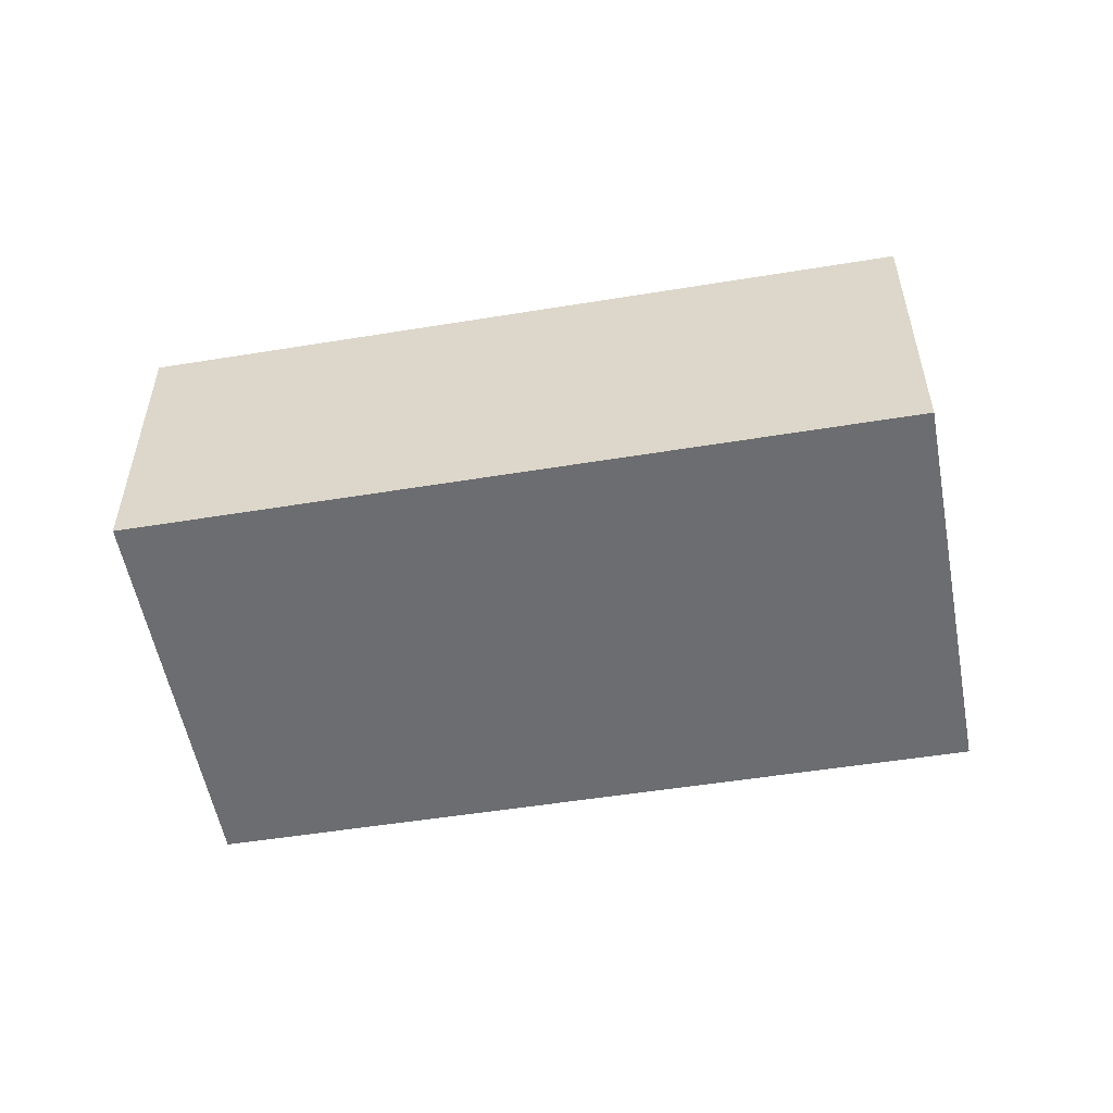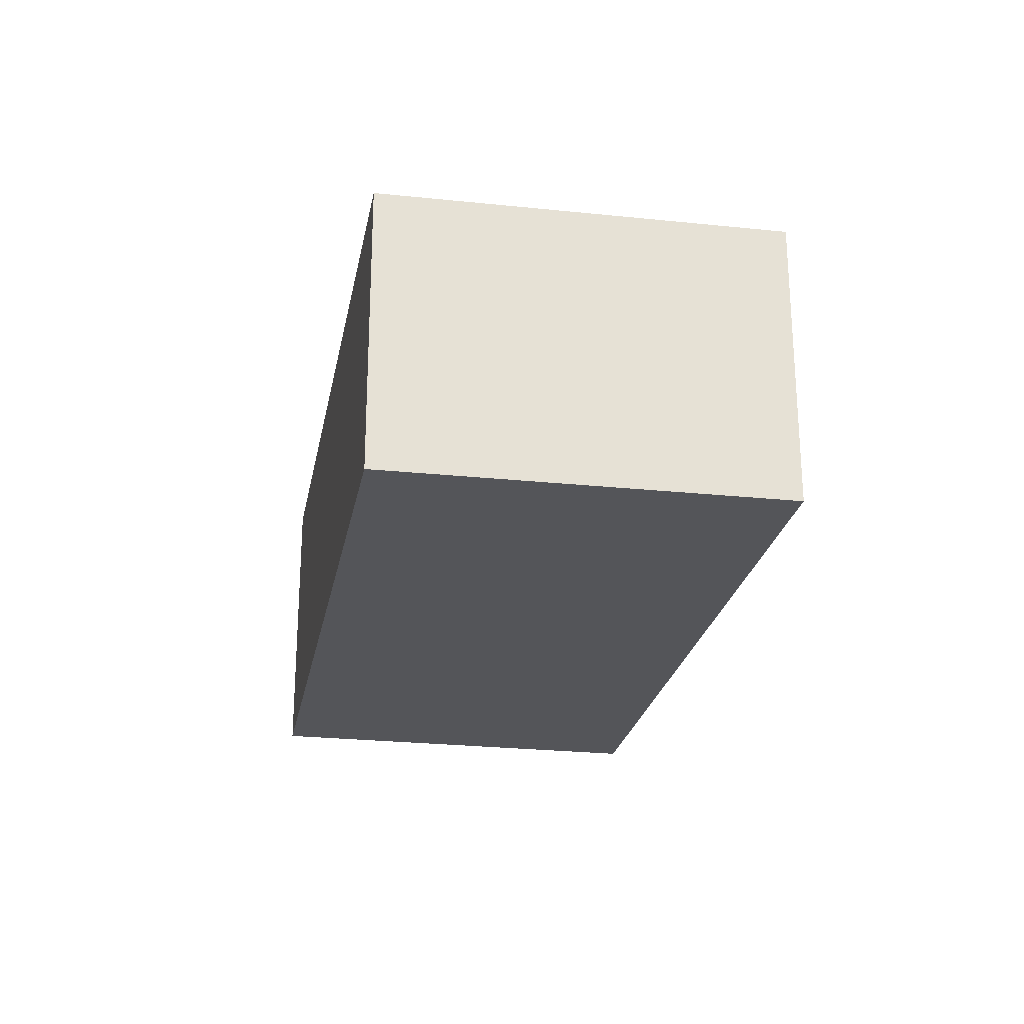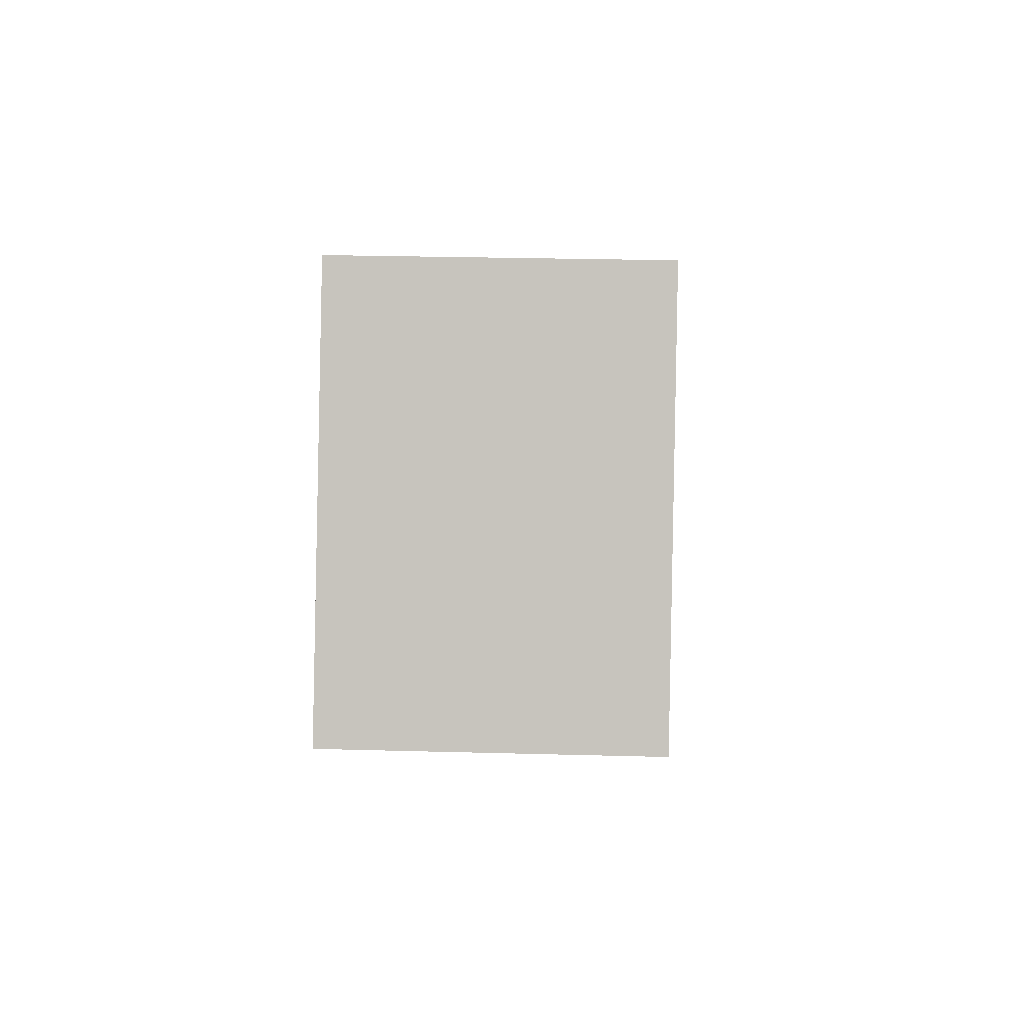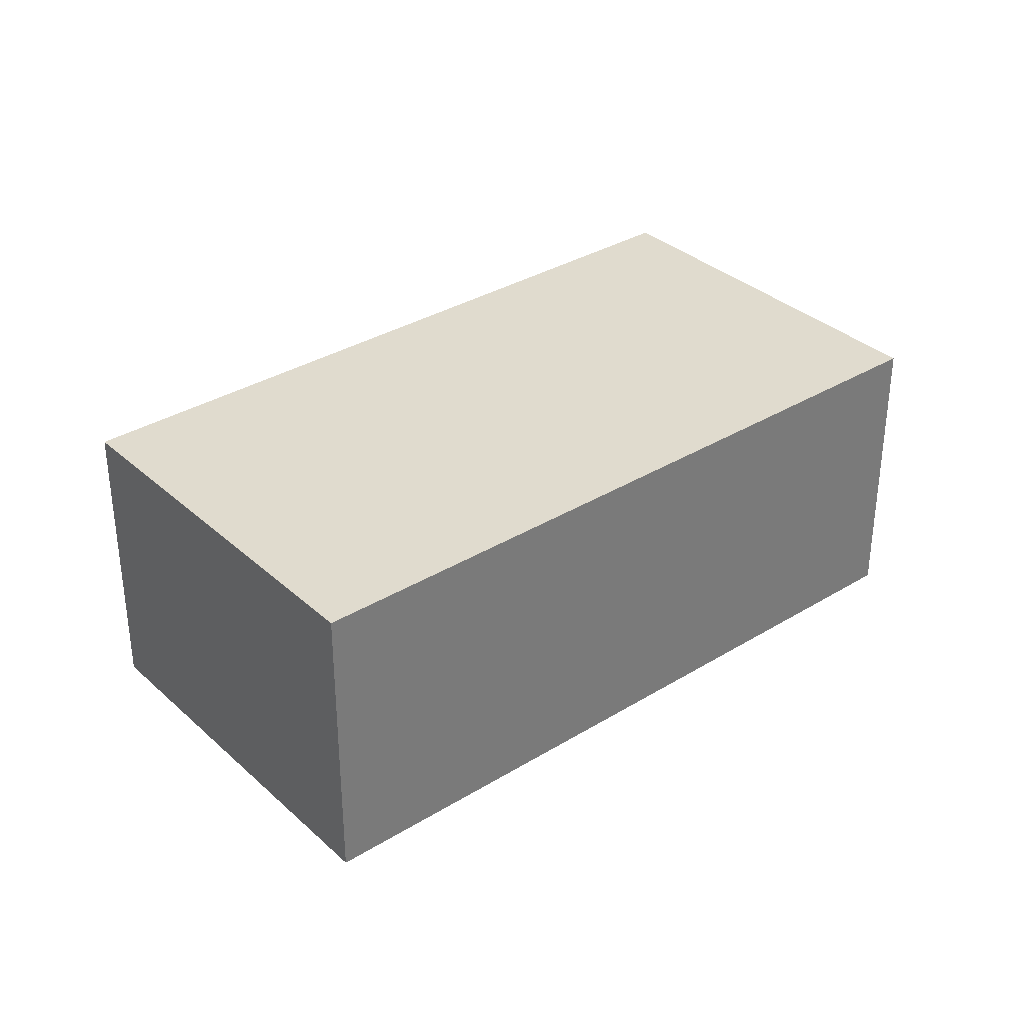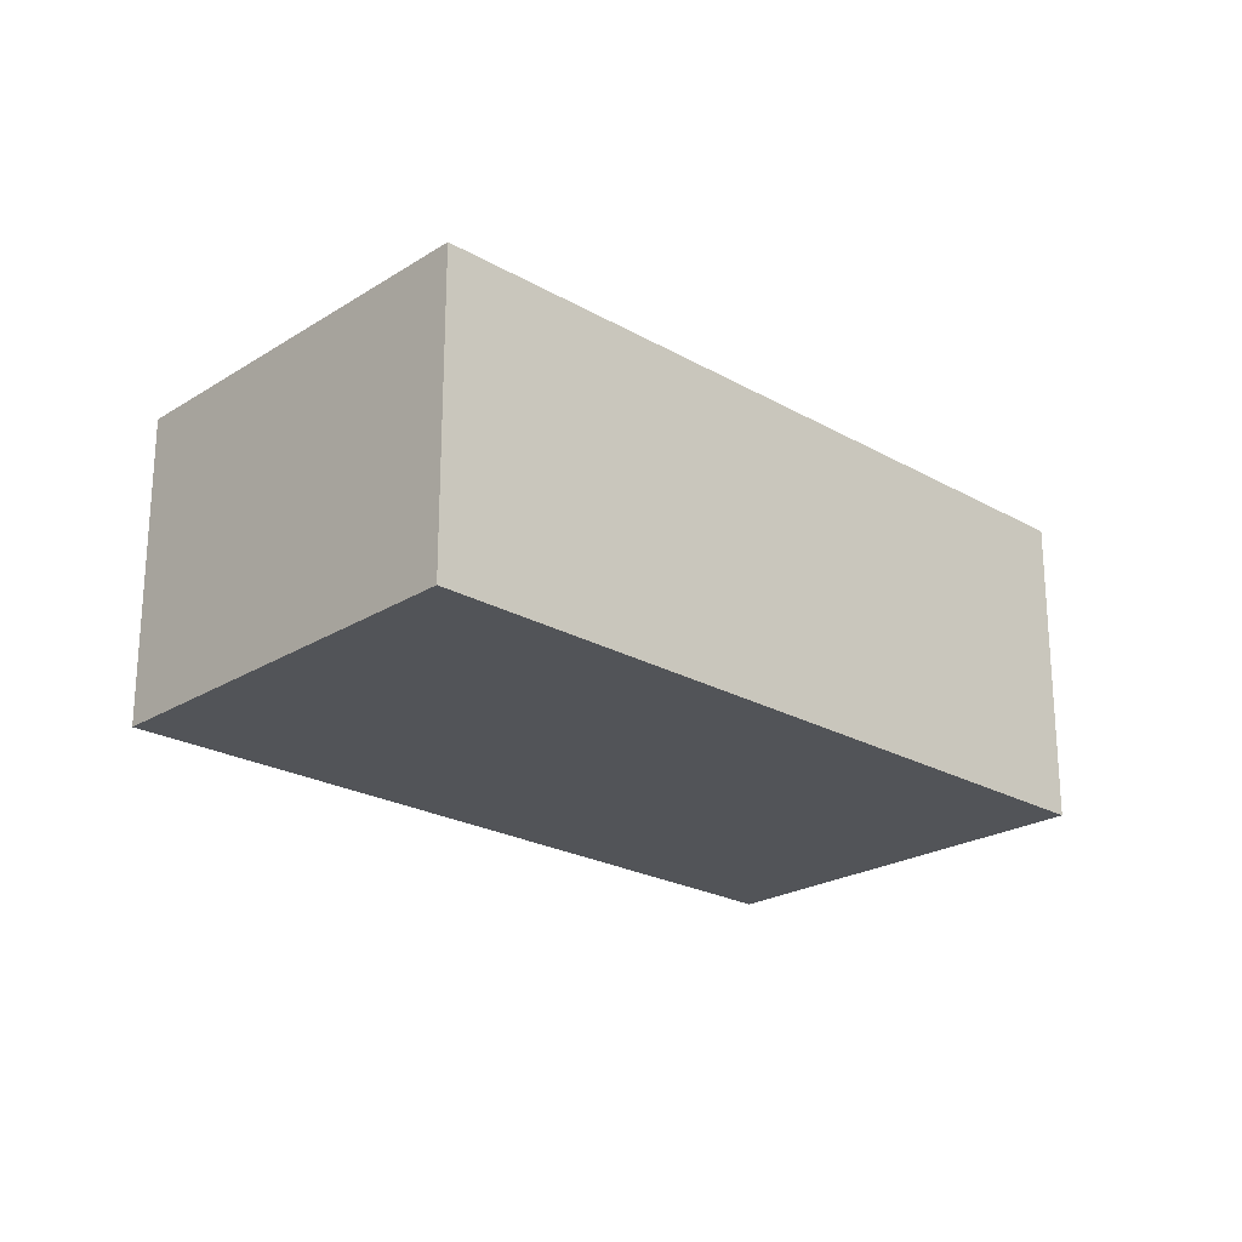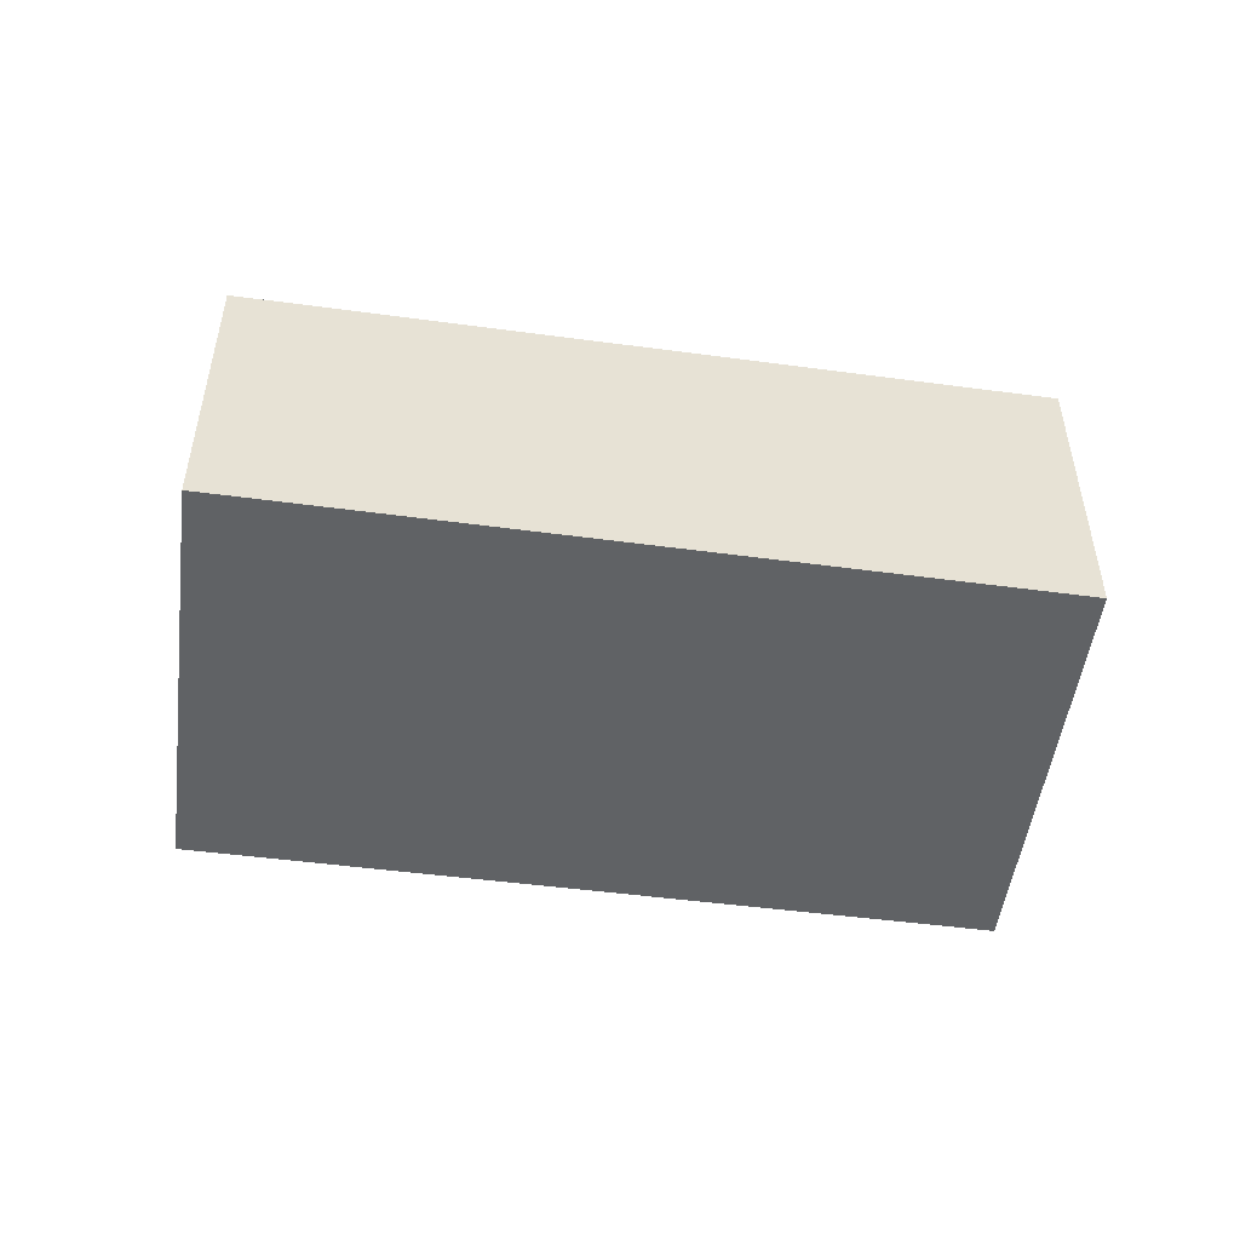
<metadata>
{"format":"obj","ext":"obj","renderer":"f3d","projection":"perspective","resolution":1024,"background":"white","views":[{"elev":-54.0,"azim":-142.2,"up":"+Y"},{"elev":-24.8,"azim":-72.5,"up":"+Y"},{"elev":27.1,"azim":-87.6,"up":"+Z"},{"elev":33.6,"azim":168.1,"up":"+Y"},{"elev":-23.0,"azim":-16.0,"up":"+Y"},{"elev":-50.5,"azim":19.8,"up":"+Y"}]}
</metadata>
<code>
v  0 2.1 1.286e-16
v  6.156 2.1 0.01
v  4.816 2.1 -2.556
v  1.33 2.1 2.598
v  4.816 1.565e-16 -2.556
v  0 0 0
v  1.33 -1.591e-16 2.598
v  6.156 -6.123e-19 0.01
g defaultobject
f 1 2 3
f 2 1 4
f 5 1 3
f 1 5 6
f 6 4 1
f 4 6 7
f 7 2 4
f 2 7 8
f 8 3 2
f 3 8 5
f 8 6 5
f 6 8 7

</code>
